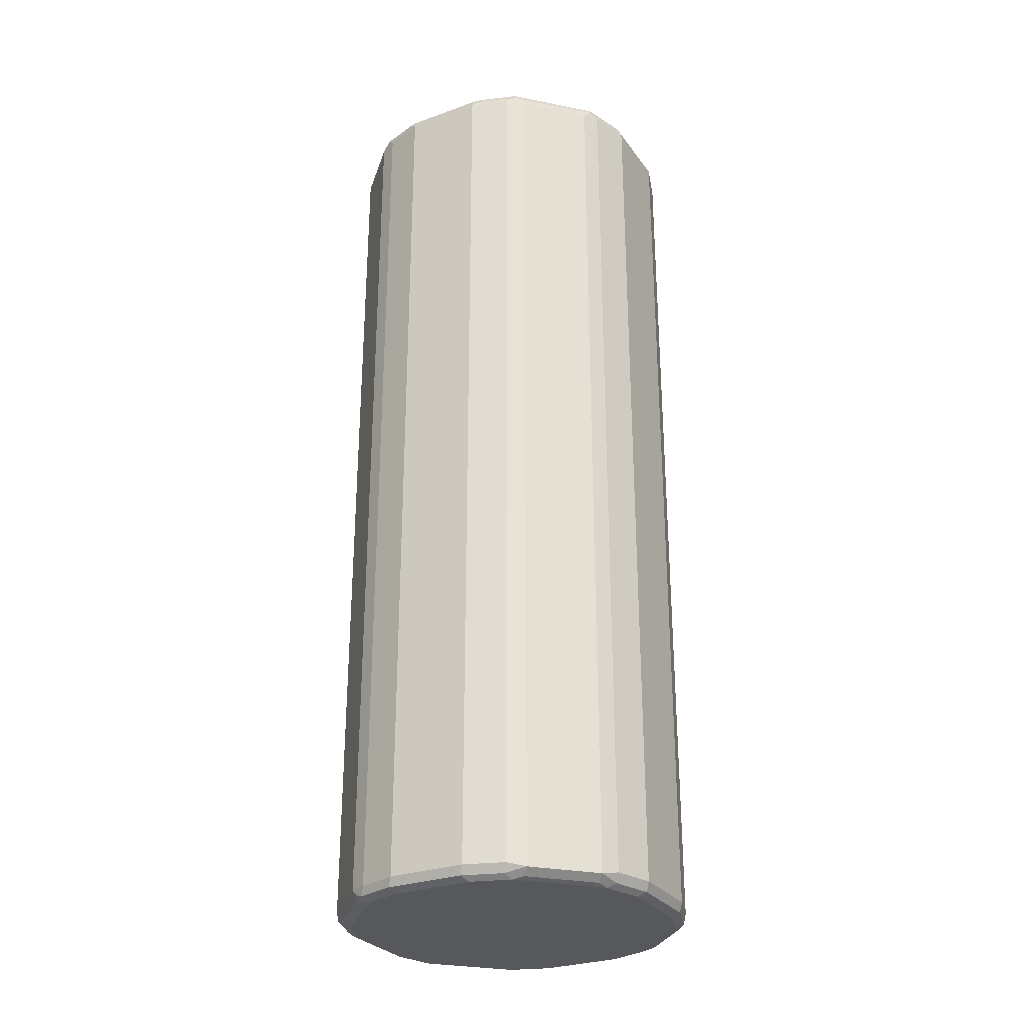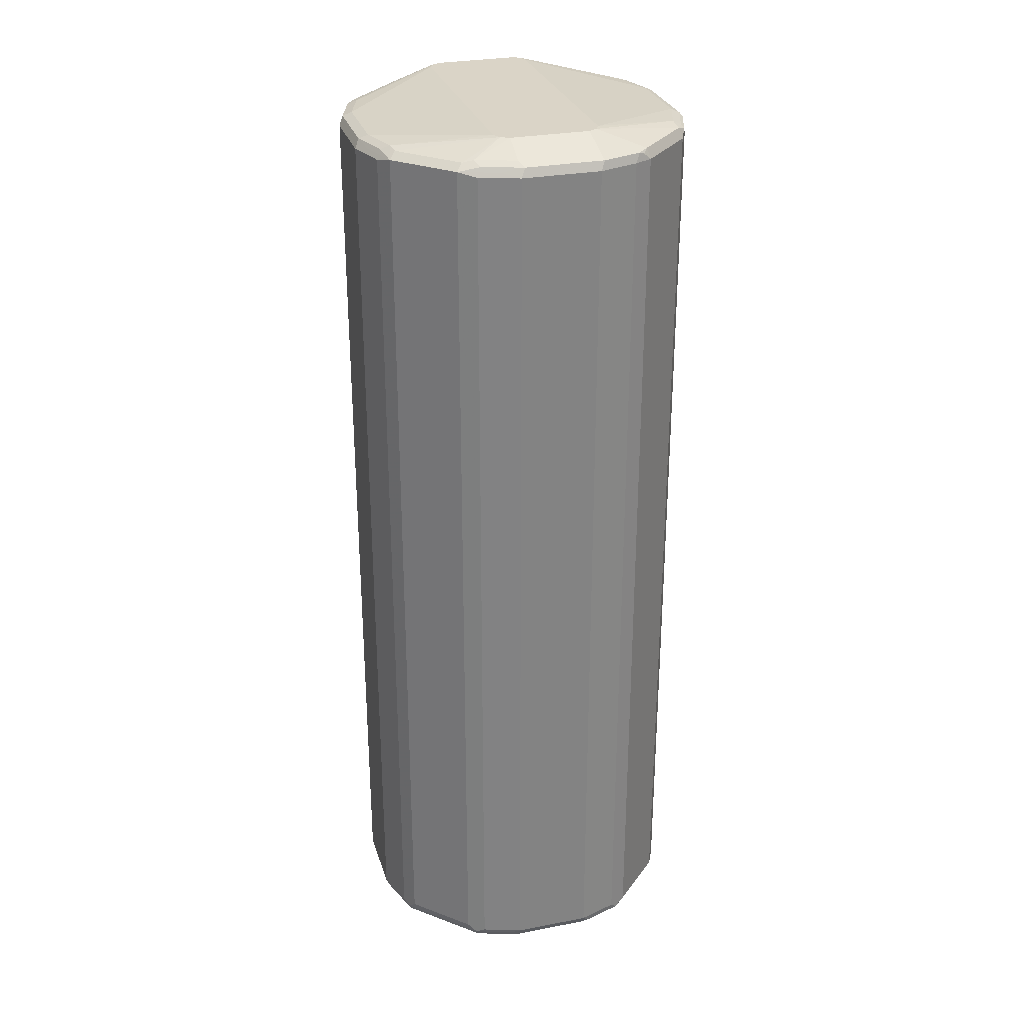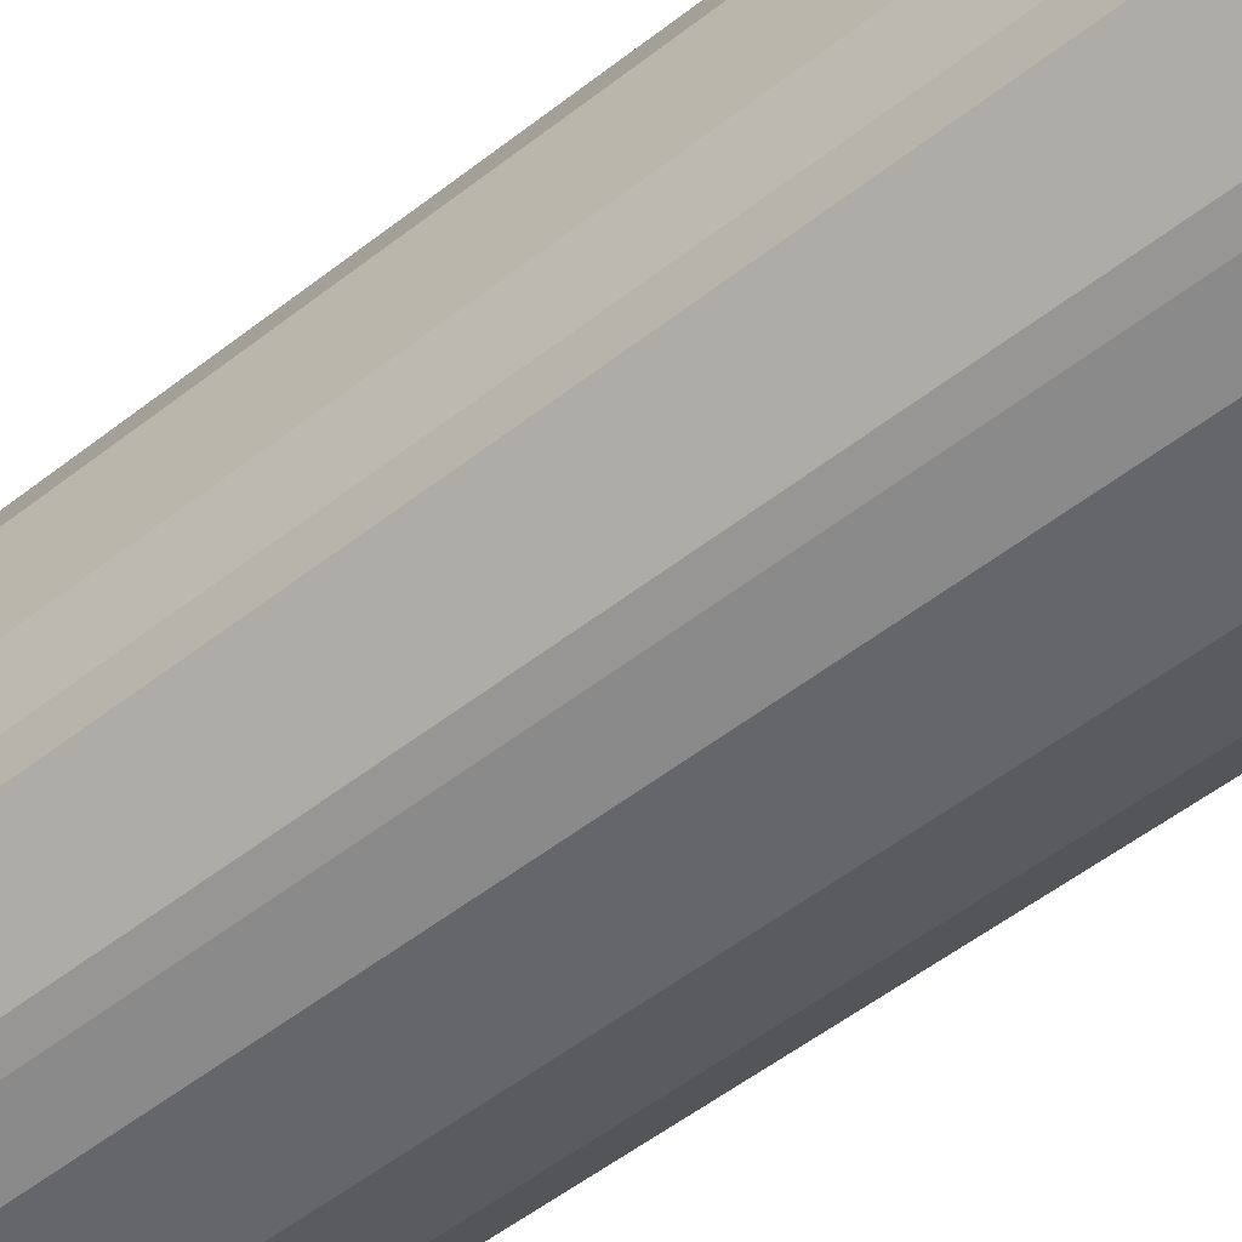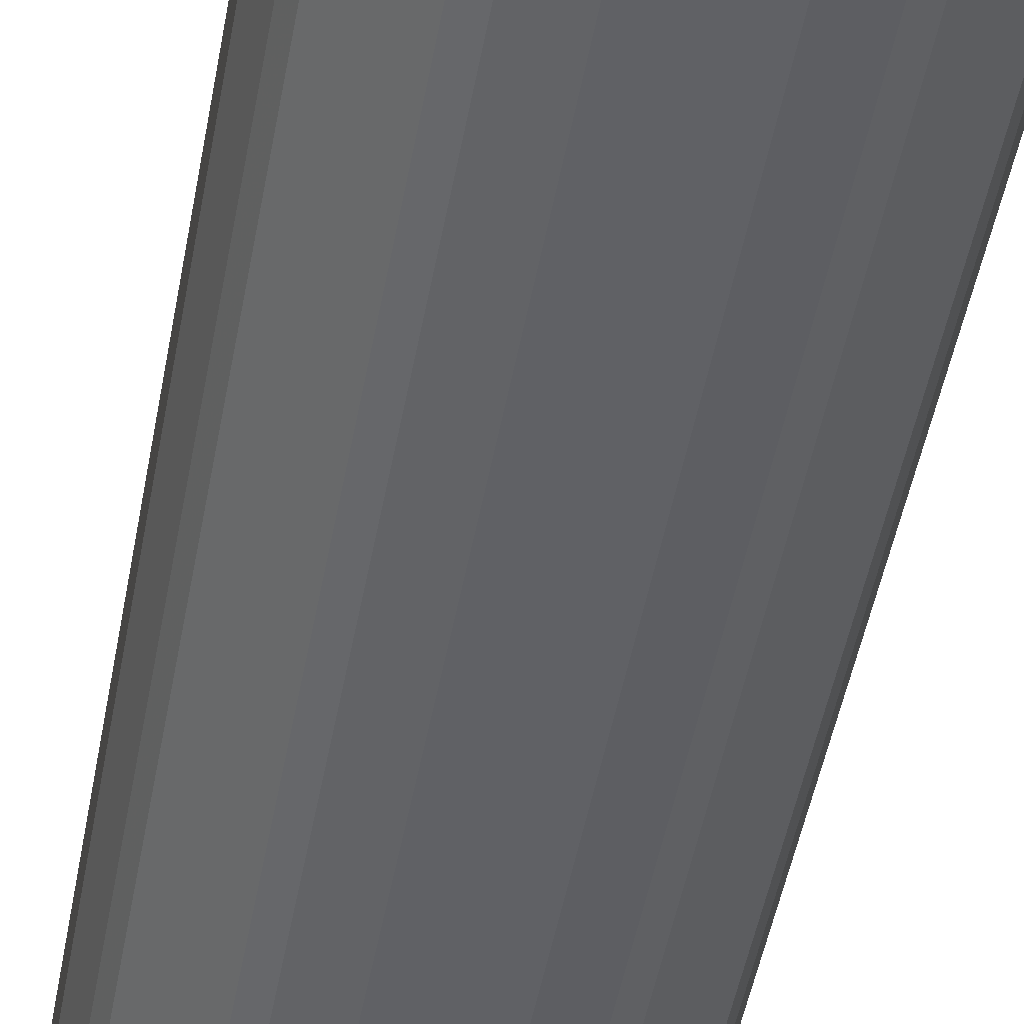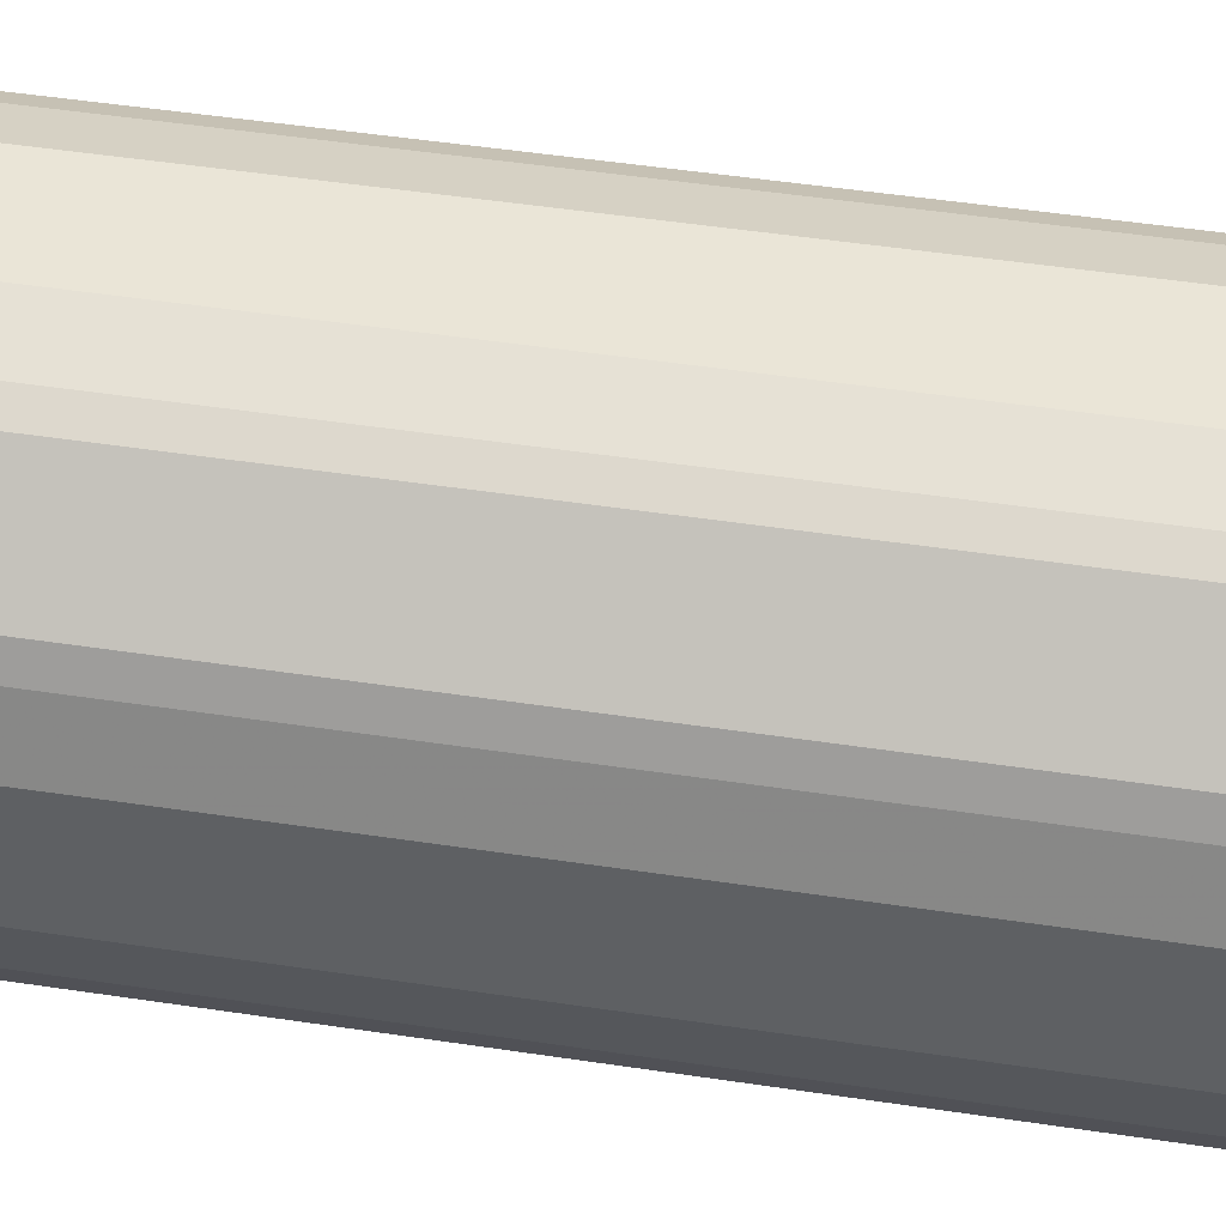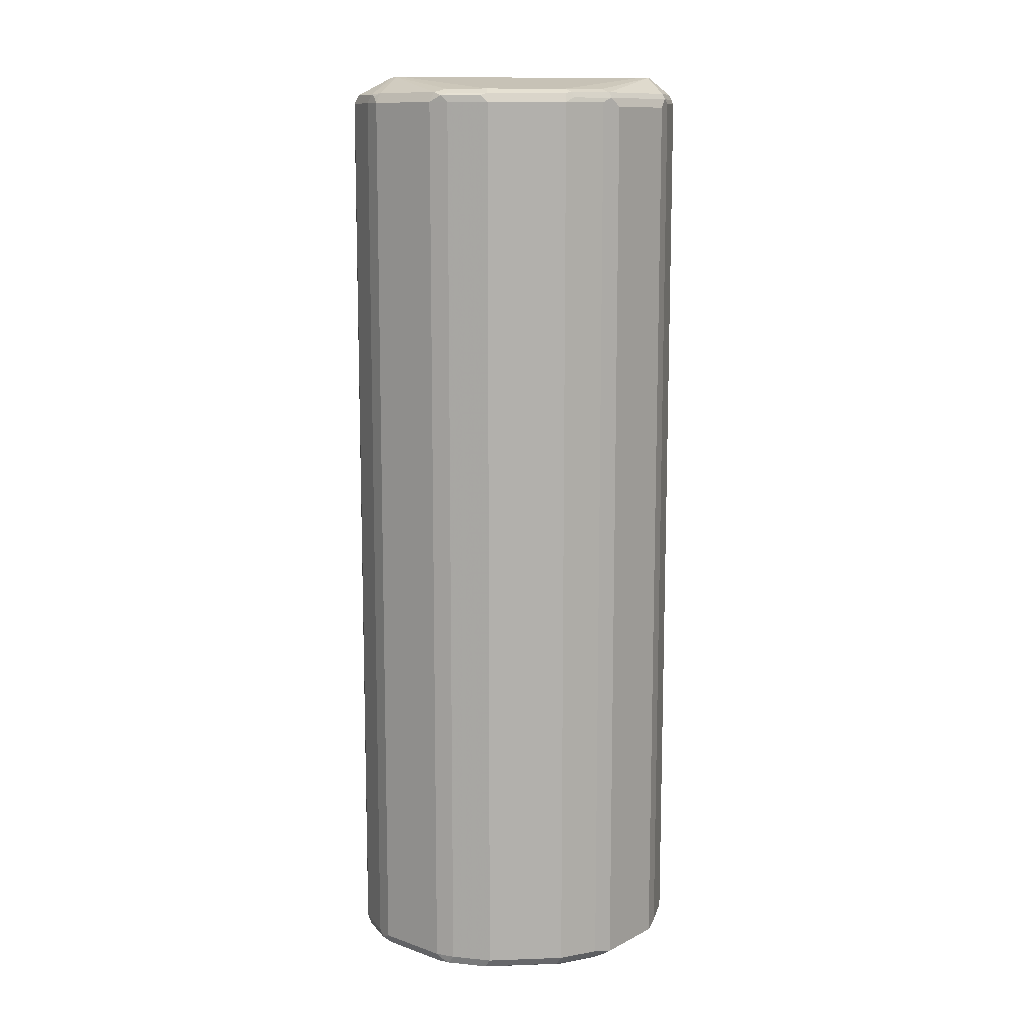
<metadata>
{"format":"obj","ext":"obj","renderer":"f3d","projection":"perspective","resolution":1024,"background":"white","views":[{"elev":-28.5,"azim":-151.6,"up":"+Y"},{"elev":28.9,"azim":74.0,"up":"+Y"},{"elev":-51.8,"azim":-49.5,"up":"+Z"},{"elev":-50.3,"azim":169.4,"up":"+Z"},{"elev":44.3,"azim":100.3,"up":"+Z"},{"elev":11.6,"azim":175.0,"up":"+Y"}]}
</metadata>
<code>
v -0.1372 -0.9607 -0.03165
v -0.1267 -0.9607 -0.06333
v -0.132 -0.966 -0.03695
v -0.1337 -0.9677 -0.02813
v -0.1372 -0.9607 0.03165
v -0.1372 -0.2217 -0.03165
v -0.1196 -0.9642 -0.07741
v -0.1214 -0.966 -0.06862
v -0.1267 -0.2217 -0.06333
v -0.1337 -0.9677 0.03517
v -0.1232 -0.9677 -0.05981
v -0.1267 -0.9713 -0.03165
v -0.1267 -0.9607 0.06333
v -0.1372 -0.2217 0.03165
v -0.1337 -0.2147 -0.03165
v -0.1337 -0.2182 -0.03869
v -0.07741 -0.9642 -0.1196
v -0.1144 -0.9695 -0.07212
v -0.1161 -0.9713 -0.06333
v -0.1196 -0.2253 -0.07741
v -0.1232 -0.2182 -0.07037
v -0.1232 -0.9677 0.06685
v -0.1267 -0.9713 0.03165
v -0.1196 -0.9607 0.07741
v -0.1267 -0.2217 0.06333
v -0.1346 -0.2165 0.03695
v -0.1337 -0.2147 0.03165
v -0.1161 -0.1998 -0.03165
v -0.132 -0.2138 -0.03695
v -0.06333 -0.9607 -0.1267
v -0.06862 -0.966 -0.1214
v -0.06333 -0.9713 -0.1161
v -0.07212 -0.9695 -0.1144
v -0.07741 -0.2253 -0.1196
v -0.1214 -0.2138 -0.06862
v -0.07037 -0.2182 -0.1232
v -0.1161 -0.9713 0.06333
v -0.1161 -0.9687 0.07521
v -0.1214 -0.966 0.07126
v -0.07741 -0.9607 0.1196
v -0.1196 -0.2217 0.07741
v -0.124 -0.2165 0.06862
v -0.1161 -0.1998 0.03165
v -0.1136 -0.1998 -0.03966
v -0.03165 -0.9607 -0.1372
v -0.06333 -0.2217 -0.1267
v -0.03695 -0.966 -0.132
v -0.05981 -0.9677 -0.1232
v -0.03165 -0.9713 -0.1267
v -0.06862 -0.2138 -0.1214
v -0.03869 -0.2182 -0.1337
v -0.06333 -0.9713 0.1161
v -0.07389 -0.9687 0.1174
v -0.06862 -0.966 0.124
v -0.06333 -0.9607 0.1267
v -0.07741 -0.2217 0.1196
v -0.1174 -0.2138 0.07389
v -0.1126 -0.1998 0.03869
v -0.1056 -0.1998 -0.04221
v -0.03165 -0.2112 -0.1267
v -0.06333 -0.2112 -0.1161
v 0.03165 -0.9607 -0.1372
v -0.02813 -0.9677 -0.1337
v -0.03165 -0.2217 -0.1372
v 0.03165 -0.9713 -0.1267
v -0.03695 -0.2138 -0.132
v -0.03165 -0.2147 -0.1337
v -0.03165 -0.9713 0.1267
v -0.06333 -0.9677 0.1232
v -0.03695 -0.966 0.1346
v -0.03165 -0.9607 0.1372
v -0.06333 -0.2217 0.1267
v -0.06685 -0.2147 0.1232
v -0.07126 -0.2165 0.1214
v -0.07521 -0.2138 0.1161
v -0.06333 -0.2112 0.1161
v -0.1121 -0.1998 0.03896
v 0.09501 -0.1998 -0.04221
v 0.03165 -0.2112 -0.1267
v 0.06333 -0.9607 -0.1267
v 0.03517 -0.9677 -0.1337
v 0.03165 -0.2217 -0.1372
v 0.06333 -0.9713 -0.1161
v 0.03165 -0.2147 -0.1337
v 0.03165 -0.9713 0.1267
v 0.03695 -0.9687 0.132
v -0.03165 -0.9677 0.1337
v 0.03165 -0.9607 0.1372
v -0.03165 -0.2217 0.1372
v -0.03517 -0.2147 0.1337
v -0.03165 -0.2112 0.1267
v -0.1056 -0.1998 0.04221
v 0.102 -0.1998 -0.03869
v 0.06333 -0.2112 -0.1161
v 0.07741 -0.9607 -0.1196
v 0.06685 -0.9677 -0.1232
v 0.06333 -0.2217 -0.1267
v 0.03695 -0.2165 -0.1346
v 0.07521 -0.9687 -0.1161
v 0.1161 -0.9713 -0.06333
v 0.06333 -0.2147 -0.1232
v 0.06333 -0.9713 0.1161
v 0.06862 -0.9687 0.1214
v 0.03869 -0.9642 0.1337
v 0.03165 -0.9677 0.1337
v 0.06333 -0.9607 0.1267
v 0.03165 -0.2217 0.1372
v 0.02813 -0.2147 0.1337
v 0.03165 -0.2112 0.1267
v 0.09501 -0.1998 0.04221
v 0.1161 -0.2138 -0.07521
v 0.07389 -0.2138 -0.1174
v 0.1056 -0.1998 -0.03165
v 0.1232 -0.2147 -0.06685
v 0.1196 -0.9607 -0.07741
v 0.07126 -0.966 -0.1214
v 0.07741 -0.2217 -0.1196
v 0.06862 -0.2165 -0.124
v 0.1174 -0.9687 -0.07389
v 0.1232 -0.9677 -0.06333
v 0.1267 -0.9713 -0.03165
v 0.1161 -0.9713 0.06333
v 0.1214 -0.9687 0.06862
v 0.07037 -0.9642 0.1232
v 0.06333 -0.2217 0.1267
v 0.04573 -0.2182 0.1302
v 0.05981 -0.2147 0.1232
v 0.06333 -0.2112 0.1161
v 0.102 -0.1998 0.03869
v 0.1214 -0.2165 -0.07126
v 0.1196 -0.2217 -0.07741
v 0.1337 -0.2147 -0.03517
v 0.1056 -0.1998 0.03165
v 0.1267 -0.2217 -0.06333
v 0.1267 -0.9607 -0.06333
v 0.124 -0.966 -0.06862
v 0.1337 -0.9677 -0.03165
v 0.132 -0.9687 0.03695
v 0.1267 -0.9713 0.03165
v 0.1232 -0.9642 0.07037
v 0.07741 -0.9572 0.1196
v 0.07741 -0.2182 0.1196
v 0.07212 -0.213 0.1144
v 0.1161 -0.2112 0.06333
v 0.1144 -0.213 0.07212
v 0.1337 -0.2147 0.02813
v 0.1372 -0.2217 -0.03165
v 0.1267 -0.2112 0.03165
v 0.1372 -0.9607 -0.03165
v 0.1346 -0.966 -0.03695
v 0.1337 -0.9677 0.03165
v 0.1372 -0.9607 0.03165
v 0.1337 -0.9642 0.03869
v 0.1267 -0.9607 0.06333
v 0.1196 -0.9572 0.07741
v 0.1196 -0.2182 0.07741
v 0.1232 -0.2147 0.05981
v 0.1302 -0.2182 0.04573
v 0.1372 -0.2217 0.03165
v 0.1267 -0.2217 0.06333
f 91 110 92
f 91 109 110
f 90 109 91
f 90 108 109
f 89 108 90
f 89 107 108
f 88 104 124
f 88 106 125
f 88 124 106
f 86 105 87
f 86 88 105
f 86 104 88
f 86 124 104
f 86 103 124
f 85 103 86
f 88 125 107
f 93 111 112
f 94 112 101
f 93 113 114
f 103 123 140
f 102 123 103
f 85 102 103
f 102 122 123
f 101 112 118
f 100 137 121
f 100 120 137
f 93 112 94
f 100 119 120
f 96 116 99
f 95 131 115
f 95 116 96
f 95 99 116
f 95 119 99
f 95 115 119
f 93 114 111
f 97 118 117
f 95 117 131
f 73 76 75
f 84 101 118
f 71 107 89
f 71 88 107
f 71 105 88
f 71 87 105
f 70 87 71
f 68 86 87
f 68 85 86
f 72 89 90
f 66 79 84
f 65 96 83
f 65 81 96
f 64 84 82
f 64 67 84
f 62 97 80
f 103 140 124
f 62 82 97
f 66 84 67
f 84 118 98
f 72 90 73
f 73 91 76
f 83 119 100
f 83 99 119
f 83 96 99
f 82 118 97
f 82 98 118
f 82 84 98
f 80 117 95
f 73 90 91
f 80 97 117
f 79 101 84
f 79 94 101
f 78 94 79
f 78 93 94
f 76 92 77
f 76 91 92
f 73 75 74
f 80 95 96
f 106 124 141
f 128 142 143
f 106 142 125
f 140 153 152
f 138 152 153
f 138 151 152
f 137 152 151
f 137 149 152
f 137 150 149
f 137 151 138
f 140 152 154
f 135 150 136
f 134 149 135
f 134 147 149
f 133 148 146
f 133 144 148
f 132 159 147
f 132 146 159
f 129 145 144
f 135 149 150
f 129 143 145
f 140 154 160
f 140 156 155
f 62 96 81
f 152 160 154
f 152 159 160
f 147 152 149
f 147 159 152
f 146 158 159
f 146 156 158
f 140 160 156
f 146 157 156
f 144 157 146
f 144 156 157
f 144 145 156
f 142 145 143
f 142 156 145
f 141 156 142
f 141 155 156
f 144 146 148
f 106 141 142
f 129 144 133
f 127 142 128
f 113 133 146
f 113 132 114
f 112 117 118
f 111 117 112
f 111 131 117
f 111 130 131
f 111 114 130
f 113 146 132
f 110 128 129
f 108 128 109
f 108 127 128
f 108 142 127
f 108 126 142
f 107 126 108
f 107 142 126
f 107 125 142
f 109 128 110
f 128 143 129
f 114 132 147
f 114 134 131
f 124 155 141
f 124 140 155
f 123 153 140
f 123 138 153
f 122 138 123
f 122 139 138
f 121 137 138
f 114 147 134
f 121 138 139
f 120 136 150
f 119 136 120
f 115 134 135
f 115 131 134
f 115 136 119
f 115 135 136
f 114 131 130
f 120 150 137
f 62 80 96
f 22 37 38
f 59 79 60
f 14 25 42
f 13 41 25
f 13 24 41
f 13 22 24
f 12 37 23
f 12 52 37
f 12 68 52
f 12 85 68
f 12 102 85
f 12 122 102
f 12 139 122
f 12 121 139
f 12 100 121
f 12 83 100
f 12 65 83
f 14 42 26
f 14 26 27
f 15 27 43
f 15 43 28
f 21 50 36
f 21 35 50
f 20 36 34
f 20 21 36
f 18 32 19
f 18 33 32
f 17 46 30
f 12 49 65
f 17 36 46
f 17 32 33
f 17 31 32
f 17 30 31
f 16 35 21
f 16 29 35
f 15 29 16
f 15 28 29
f 17 34 36
f 12 32 49
f 12 19 32
f 10 37 22
f 4 11 19
f 3 11 4
f 3 8 11
f 2 20 7
f 2 21 20
f 2 9 21
f 2 7 8
f 4 19 12
f 1 9 2
f 1 14 6
f 1 5 14
f 1 10 5
f 1 4 10
f 1 3 4
f 1 8 3
f 1 2 8
f 1 6 9
f 156 160 159
f 4 12 23
f 5 10 22
f 10 23 37
f 8 19 11
f 7 34 17
f 7 20 34
f 7 19 8
f 7 18 19
f 7 33 18
f 4 23 10
f 7 17 33
f 6 16 21
f 6 15 16
f 6 27 15
f 6 14 27
f 5 25 14
f 5 13 25
f 5 22 13
f 6 21 9
f 22 38 39
f 22 39 24
f 24 39 38
f 50 61 60
f 49 81 65
f 49 63 81
f 45 82 62
f 45 64 82
f 45 63 47
f 45 81 63
f 50 60 66
f 45 62 81
f 44 60 61
f 44 59 60
f 43 57 58
f 42 57 43
f 41 57 42
f 41 75 57
f 41 56 75
f 44 61 50
f 40 72 56
f 51 66 67
f 52 68 87
f 59 78 79
f 58 75 76
f 58 76 77
f 57 75 58
f 56 74 75
f 56 73 74
f 56 72 73
f 51 67 64
f 55 89 72
f 54 87 70
f 54 69 87
f 54 71 55
f 54 70 71
f 53 69 54
f 52 69 53
f 52 87 69
f 55 71 89
f 60 79 66
f 40 55 72
f 40 53 54
f 28 93 78
f 28 113 93
f 28 133 113
f 28 129 133
f 28 110 129
f 28 92 110
f 28 77 92
f 28 78 59
f 28 58 77
f 26 43 27
f 26 42 43
f 25 41 42
f 24 56 41
f 24 40 56
f 24 53 40
f 24 38 53
f 28 43 58
f 40 54 55
f 28 59 44
f 29 44 35
f 37 53 38
f 37 52 53
f 36 64 46
f 36 51 64
f 36 66 51
f 36 50 66
f 35 44 50
f 28 44 29
f 32 63 49
f 31 48 32
f 31 63 48
f 31 47 63
f 30 64 45
f 30 46 64
f 30 47 31
f 30 45 47
f 32 48 63
f 156 159 158

</code>
